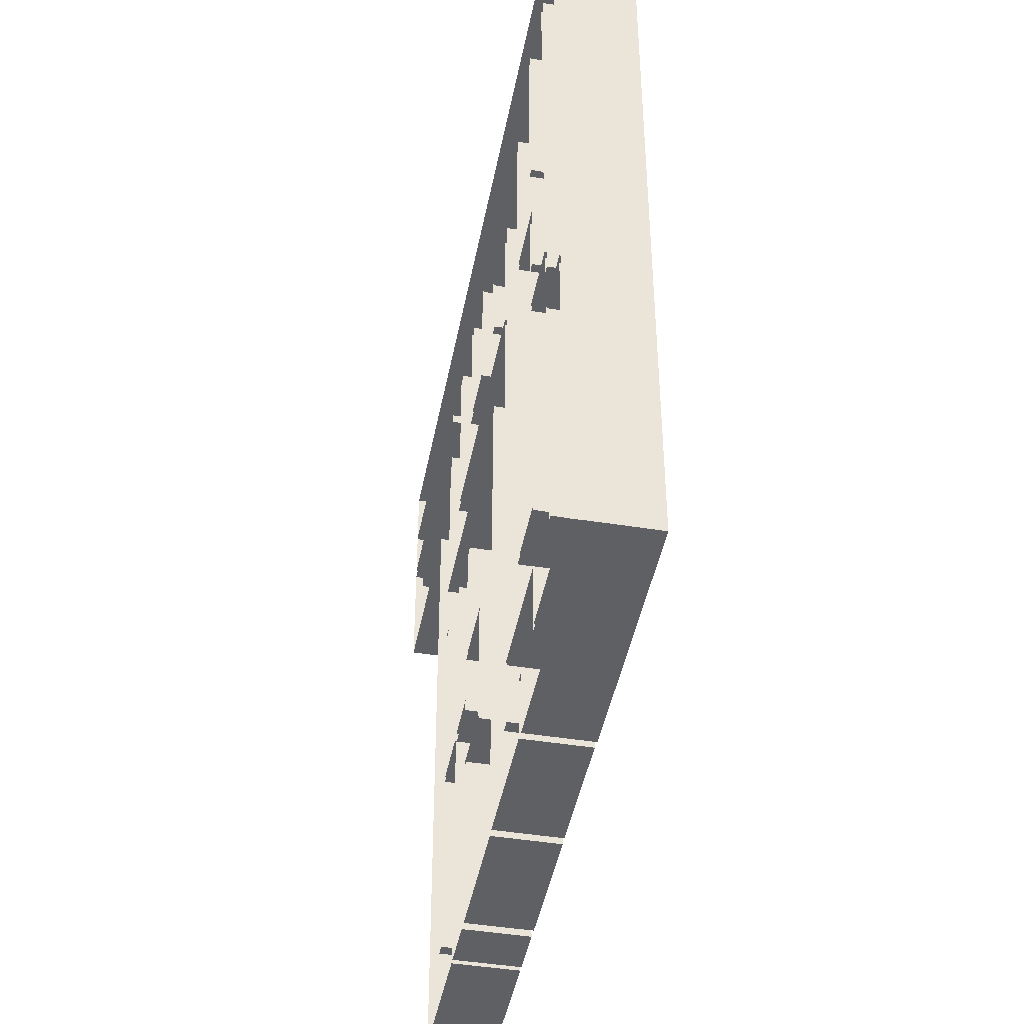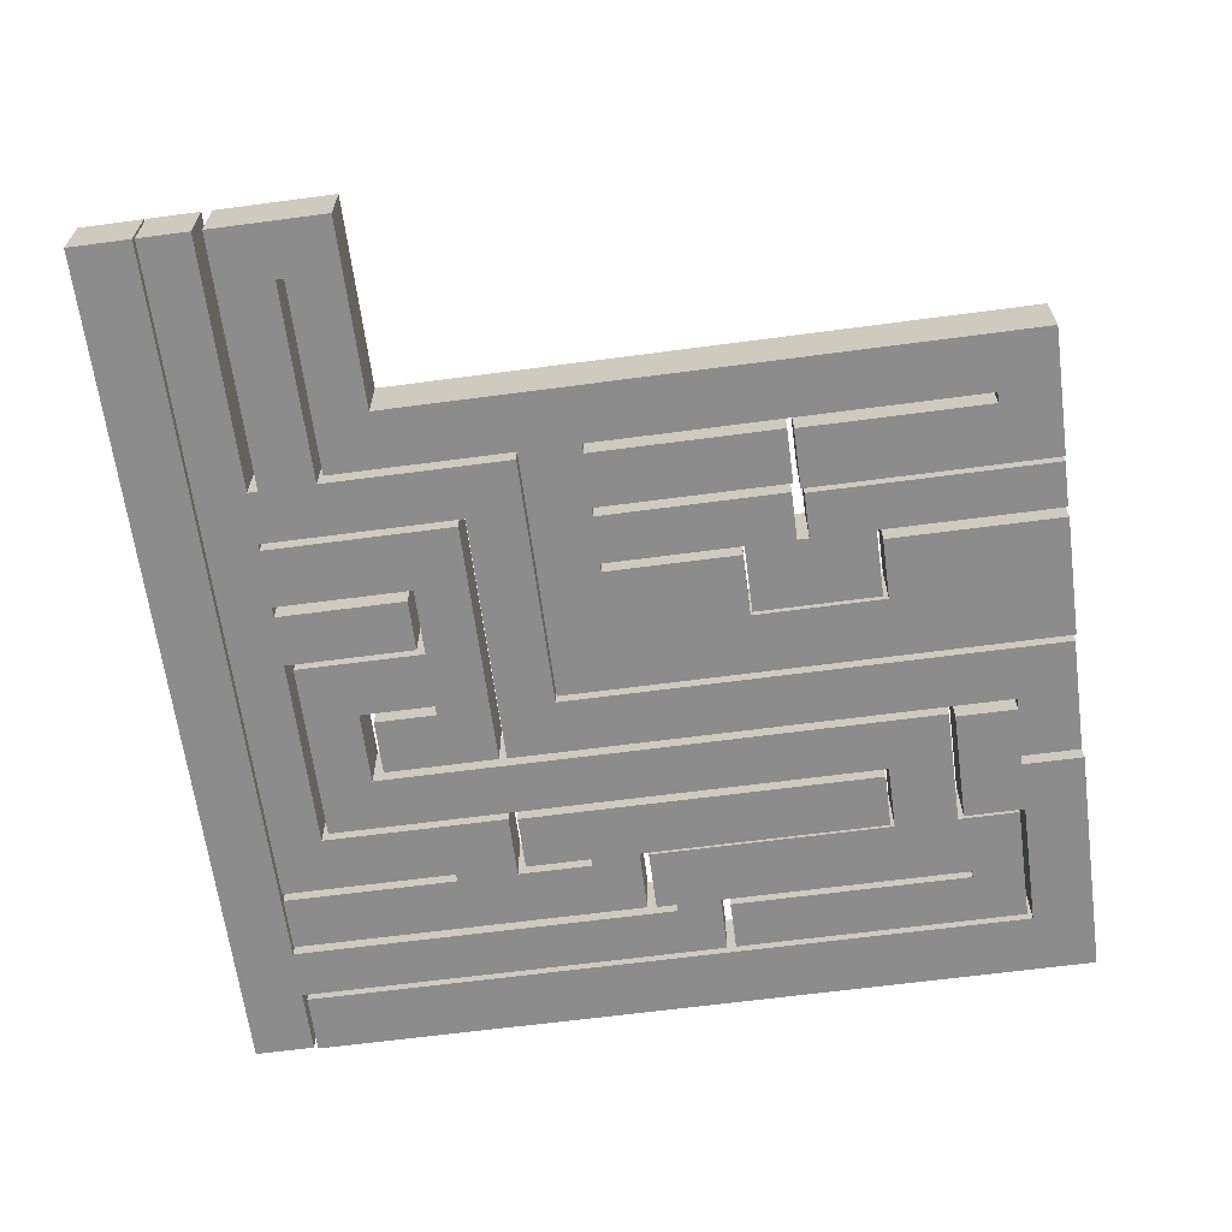
<metadata>
{"format":"obj","ext":"obj","renderer":"f3d","projection":"perspective","resolution":1024,"background":"white","views":[{"elev":-44.4,"azim":-100.7,"up":"+Z"},{"elev":-64.3,"azim":97.6,"up":"+Y"}]}
</metadata>
<code>
v  -25.14 -1.736 21.23
v  -21.62 -1.736 21.23
v  -21.62 -1.736 -21.48
v  -25.14 -1.736 -21.48
v  -21.62 -1.736 -24.98
v  -25.14 -1.736 -24.98
v  -14.27 -1.736 -21.48
v  -14.27 -1.736 -24.98
v  -11.35 -1.736 -21.48
v  -11.35 -1.736 -24.98
v  -14.27 -1.736 -18
v  -11.35 -1.736 -18
v  -10.8 -1.736 -18
v  -10.8 -1.736 -21.48
v  -7.819 -1.736 -18
v  -7.819 -1.736 -21.48
v  -7.819 -1.736 -24.86
v  -10.8 -1.736 -24.86
v  -7.15 -1.736 -21.48
v  -7.15 -1.736 -24.86
v  -3.994 -1.736 -21.48
v  -3.994 -1.736 -24.86
v  -7.15 -1.736 3.909
v  -3.994 -1.736 3.909
v  -7.15 -1.736 7.117
v  -3.994 -1.736 7.117
v  7.603 -1.736 7.117
v  7.603 -1.736 3.909
v  10.63 -1.736 7.117
v  10.63 -1.736 3.909
v  7.603 -1.736 14.63
v  10.63 -1.736 14.63
v  7.603 -1.736 17.81
v  10.63 -1.736 17.81
v  7.603 -1.736 18.4
v  10.63 -1.736 18.4
v  7.603 -1.736 21.31
v  10.63 -1.736 21.31
v  25.14 -1.736 21.31
v  25.14 -1.736 18.4
v  22.05 -1.736 17.81
v  22.05 -1.736 14.63
v  25.14 -1.736 17.81
v  25.14 -1.736 14.63
v  25.14 -1.736 14.19
v  22.05 -1.736 14.19
v  25.14 -1.736 11.15
v  22.05 -1.736 11.15
v  14.33 -1.736 11.15
v  14.33 -1.736 14.19
v  11.06 -1.736 11.15
v  11.06 -1.736 14.19
v  14.33 -1.736 3.795
v  11.06 -1.736 3.795
v  14.33 -1.736 0.3258
v  11.06 -1.736 0.3258
v  10.5 -1.736 0.3258
v  10.5 -1.736 3.795
v  7.338 -1.736 0.3258
v  7.338 -1.736 3.795
v  10.5 -1.736 -10.48
v  7.338 -1.736 -10.48
v  14.33 -1.736 -21.59
v  11.06 -1.736 -21.59
v  14.33 -1.736 -24.92
v  11.06 -1.736 -24.92
v  10.44 -1.736 -24.92
v  10.44 -1.736 -21.59
v  6.977 -1.736 -24.92
v  6.977 -1.736 -21.59
v  6.977 -1.736 -10.84
v  10.44 -1.736 -10.84
v  6.842 -1.736 0.3258
v  6.842 -1.736 3.795
v  4.041 -1.736 0.3258
v  4.041 -1.736 3.795
v  3.547 -1.736 0.3258
v  3.547 -1.736 3.795
v  -0.1001 -1.736 0.3258
v  -0.2051 -1.736 3.795
v  3.547 -1.736 -7.386
v  -0.1001 -1.736 -7.386
v  6.842 -1.736 -7.508
v  4.041 -1.736 -7.508
v  6.842 -1.736 -10.36
v  4.041 -1.736 -10.36
v  0.0884 -1.736 -10.36
v  0.0884 -1.736 -7.508
v  4.041 -1.736 -11.02
v  0.0884 -1.736 -11.02
v  4.041 -1.736 -14.65
v  0.0884 -1.736 -14.65
v  6.703 -1.736 -11.02
v  6.703 -1.736 -14.65
v  6.703 -1.736 -24.89
v  4.041 -1.736 -24.89
v  -3.621 -1.736 -7.386
v  -3.621 -1.736 0.3258
v  -3.621 -1.736 3.795
v  -0.1001 -1.736 -14.94
v  -3.621 -1.736 -14.94
v  -0.1001 -1.736 -24.93
v  -3.621 -1.736 -24.93
v  3.465 -1.736 -14.94
v  3.465 -1.736 -24.93
v  7.215 -1.736 18.4
v  7.215 -1.736 21.31
v  3.803 -1.736 18.4
v  3.803 -1.736 21.31
v  3.204 -1.736 18.4
v  3.204 -1.736 21.31
v  0.2219 -1.736 18.4
v  0.2219 -1.736 21.31
v  -11.04 -1.736 18.4
v  -11.04 -1.736 21.31
v  -14.28 -1.736 18.4
v  -14.28 -1.736 21.31
v  -11.04 -1.736 11.16
v  -14.28 -1.736 11.16
v  -11.04 -1.736 7.638
v  -14.28 -1.736 7.638
v  -14.73 -1.736 7.638
v  -14.73 -1.736 11.16
v  -17.92 -1.736 7.638
v  -17.92 -1.736 11.16
v  -17.92 -1.736 21.33
v  -14.73 -1.736 21.33
v  -14.73 -1.736 3.343
v  -17.92 -1.736 3.343
v  -14.73 -1.736 0.5541
v  -17.92 -1.736 0.5541
v  -14.29 -1.736 3.343
v  -14.29 -1.736 0.5541
v  -11.11 -1.736 3.343
v  -11.11 -1.736 0.5541
v  -14.29 -1.736 7.119
v  -11.11 -1.736 7.119
v  -11.11 -1.736 -13.83
v  -14.29 -1.736 -13.83
v  7.215 -1.736 10.57
v  3.803 -1.736 10.57
v  7.215 -1.736 7.564
v  3.803 -1.736 7.564
v  -0.1025 -1.736 7.564
v  -0.1025 -1.736 10.57
v  -3.361 -1.736 7.564
v  -3.361 -1.736 10.57
v  -3.914 -1.736 7.564
v  -3.914 -1.736 10.57
v  -7.127 -1.736 7.564
v  -7.127 -1.736 10.57
v  -7.127 -1.736 14.13
v  -3.914 -1.736 14.13
v  -3.361 -1.736 14.86
v  -0.1025 -1.736 14.86
v  -3.361 -1.736 17.94
v  -0.1025 -1.736 17.94
v  -7.604 -1.736 14.86
v  -7.604 -1.736 17.94
v  -10.64 -1.736 14.86
v  -10.64 -1.736 17.94
v  -7.604 -1.736 -14.05
v  -10.64 -1.736 -14.05
v  -7.604 -1.736 -17.66
v  -10.64 -1.736 -17.66
v  -14.42 -1.736 -17.66
v  -14.42 -1.736 -14.05
v  -17.98 -1.736 -17.66
v  -17.98 -1.736 -14.05
v  -14.42 -1.736 -18.21
v  -17.98 -1.736 -18.21
v  -14.42 -1.736 -21.17
v  -17.98 -1.736 -21.17
v  -18.36 -1.736 -21.17
v  -18.36 -1.736 -18.21
v  -21.28 -1.736 -21.17
v  -21.28 -1.736 -18.21
v  -21.28 -1.736 -4.221
v  -18.36 -1.736 -4.221
v  -17.98 -1.736 -3.699
v  -14.42 -1.736 -3.699
v  -17.98 -1.736 -1.149
v  -14.42 -1.736 -1.149
v  -17.98 -1.736 0.0327
v  -14.42 -1.736 0.0327
v  -18.4 -1.736 -3.699
v  -18.4 -1.736 -1.149
v  -21.28 -1.736 -3.699
v  -21.28 -1.736 -1.149
v  -21.28 -1.736 21.46
v  -18.4 -1.736 21.46
v  -21.28 -1.736 24.98
v  -18.4 -1.736 24.98
v  -25.04 -1.736 21.46
v  -25.04 -1.736 24.98
v  25.14 -1.736 24.98
v  25.14 -1.736 21.44
v  3.204 -1.736 11
v  0.2219 -1.736 11
v  -25.14 1.736 -21.48
v  -25.14 1.736 21.23
v  -21.62 1.736 21.23
v  -21.62 1.736 -21.48
v  -14.27 1.736 -21.48
v  -14.27 1.736 -18
v  -11.35 1.736 -18
v  -10.8 1.736 -18
v  -7.819 1.736 -18
v  -7.819 1.736 -21.48
v  -7.15 1.736 -21.48
v  -7.15 1.736 3.909
v  -7.15 1.736 7.117
v  -3.994 1.736 7.117
v  7.603 1.736 7.117
v  7.603 1.736 14.63
v  7.603 1.736 17.81
v  7.603 1.736 18.4
v  7.215 1.736 18.4
v  7.215 1.736 10.57
v  7.215 1.736 7.564
v  3.803 1.736 7.564
v  -0.1025 1.736 7.564
v  -3.361 1.736 7.564
v  -3.914 1.736 7.564
v  -7.127 1.736 7.564
v  -7.127 1.736 10.57
v  -7.127 1.736 14.13
v  -3.914 1.736 14.13
v  -3.914 1.736 10.57
v  -3.361 1.736 10.57
v  -3.361 1.736 14.86
v  -7.604 1.736 14.86
v  -7.604 1.736 -14.05
v  -7.604 1.736 -17.66
v  -10.64 1.736 -17.66
v  -14.42 1.736 -17.66
v  -14.42 1.736 -18.21
v  -14.42 1.736 -21.17
v  -17.98 1.736 -21.17
v  -18.36 1.736 -21.17
v  -21.28 1.736 -21.17
v  -21.28 1.736 -18.21
v  -21.28 1.736 -4.221
v  -18.36 1.736 -4.221
v  -18.36 1.736 -18.21
v  -17.98 1.736 -18.21
v  -17.98 1.736 -17.66
v  -17.98 1.736 -14.05
v  -17.98 1.736 -3.699
v  -18.4 1.736 -3.699
v  -21.28 1.736 -3.699
v  -21.28 1.736 -1.149
v  -21.28 1.736 21.46
v  -25.04 1.736 21.46
v  -25.04 1.736 24.98
v  -21.28 1.736 24.98
v  -18.4 1.736 24.98
v  25.14 1.736 24.98
v  25.14 1.736 21.44
v  -18.4 1.736 21.46
v  -18.4 1.736 -1.149
v  -17.98 1.736 -1.149
v  -17.98 1.736 0.0327
v  -14.42 1.736 0.0327
v  -14.42 1.736 -1.149
v  -14.42 1.736 -3.699
v  -14.42 1.736 -14.05
v  -10.64 1.736 -14.05
v  -10.64 1.736 14.86
v  -10.64 1.736 17.94
v  -7.604 1.736 17.94
v  -3.361 1.736 17.94
v  -0.1025 1.736 17.94
v  -0.1025 1.736 14.86
v  -0.1025 1.736 10.57
v  3.803 1.736 10.57
v  3.803 1.736 18.4
v  3.204 1.736 18.4
v  3.204 1.736 11
v  0.2219 1.736 11
v  0.2219 1.736 18.4
v  -11.04 1.736 18.4
v  -11.04 1.736 11.16
v  -11.04 1.736 7.638
v  -14.28 1.736 7.638
v  -14.73 1.736 7.638
v  -14.73 1.736 3.343
v  -14.29 1.736 3.343
v  -14.29 1.736 7.119
v  -11.11 1.736 7.119
v  -11.11 1.736 3.343
v  -11.11 1.736 0.5541
v  -11.11 1.736 -13.83
v  -14.29 1.736 -13.83
v  -14.29 1.736 0.5541
v  -14.73 1.736 0.5541
v  -17.92 1.736 0.5541
v  -17.92 1.736 3.343
v  -17.92 1.736 7.638
v  -17.92 1.736 11.16
v  -17.92 1.736 21.33
v  -14.73 1.736 21.33
v  -14.73 1.736 11.16
v  -14.28 1.736 11.16
v  -14.28 1.736 18.4
v  -14.28 1.736 21.31
v  -11.04 1.736 21.31
v  0.2219 1.736 21.31
v  3.204 1.736 21.31
v  3.803 1.736 21.31
v  7.215 1.736 21.31
v  7.603 1.736 21.31
v  10.63 1.736 21.31
v  25.14 1.736 21.31
v  25.14 1.736 18.4
v  10.63 1.736 18.4
v  10.63 1.736 17.81
v  22.05 1.736 17.81
v  25.14 1.736 17.81
v  25.14 1.736 14.63
v  25.14 1.736 14.19
v  25.14 1.736 11.15
v  22.05 1.736 11.15
v  14.33 1.736 11.15
v  14.33 1.736 3.795
v  14.33 1.736 0.3258
v  14.33 1.736 -21.59
v  14.33 1.736 -24.92
v  11.06 1.736 -24.92
v  10.44 1.736 -24.92
v  6.977 1.736 -24.92
v  6.977 1.736 -21.59
v  6.977 1.736 -10.84
v  10.44 1.736 -10.84
v  10.44 1.736 -21.59
v  11.06 1.736 -21.59
v  11.06 1.736 0.3258
v  10.5 1.736 0.3258
v  10.5 1.736 -10.48
v  7.338 1.736 -10.48
v  7.338 1.736 0.3258
v  6.842 1.736 0.3258
v  6.842 1.736 -7.508
v  6.842 1.736 -10.36
v  4.041 1.736 -10.36
v  4.041 1.736 -11.02
v  6.703 1.736 -11.02
v  6.703 1.736 -14.65
v  6.703 1.736 -24.89
v  4.041 1.736 -24.89
v  4.041 1.736 -14.65
v  0.0884 1.736 -14.65
v  0.0884 1.736 -11.02
v  0.0884 1.736 -10.36
v  0.0884 1.736 -7.508
v  4.041 1.736 -7.508
v  4.041 1.736 0.3258
v  3.547 1.736 0.3258
v  3.547 1.736 -7.386
v  -0.1001 1.736 -7.386
v  -0.1001 1.736 -14.94
v  3.465 1.736 -14.94
v  3.465 1.736 -24.93
v  -0.1001 1.736 -24.93
v  -3.621 1.736 -24.93
v  -3.621 1.736 -14.94
v  -3.621 1.736 -7.386
v  -3.621 1.736 0.3258
v  -3.621 1.736 3.795
v  -0.2051 1.736 3.795
v  3.547 1.736 3.795
v  4.041 1.736 3.795
v  6.842 1.736 3.795
v  7.338 1.736 3.795
v  10.5 1.736 3.795
v  11.06 1.736 3.795
v  11.06 1.736 11.15
v  11.06 1.736 14.19
v  14.33 1.736 14.19
v  22.05 1.736 14.19
v  22.05 1.736 14.63
v  10.63 1.736 14.63
v  10.63 1.736 7.117
v  10.63 1.736 3.909
v  7.603 1.736 3.909
v  -3.994 1.736 3.909
v  -3.994 1.736 -21.48
v  -3.994 1.736 -24.86
v  -7.15 1.736 -24.86
v  -7.819 1.736 -24.86
v  -10.8 1.736 -24.86
v  -10.8 1.736 -21.48
v  -11.35 1.736 -21.48
v  -11.35 1.736 -24.98
v  -14.27 1.736 -24.98
v  -21.62 1.736 -24.98
v  -25.14 1.736 -24.98
g level_01
f 1 2 3
f 3 4 1
f 4 3 5
f 5 6 4
f 5 3 7
f 7 8 5
f 8 7 9
f 9 10 8
f 9 7 11
f 11 12 9
f 9 12 13
f 13 14 9
f 14 13 15
f 15 16 14
f 14 16 17
f 17 18 14
f 17 16 19
f 19 20 17
f 20 19 21
f 21 22 20
f 21 19 23
f 23 24 21
f 24 23 25
f 25 26 24
f 24 26 27
f 27 28 24
f 28 27 29
f 29 30 28
f 29 27 31
f 31 32 29
f 32 31 33
f 33 34 32
f 34 33 35
f 35 36 34
f 36 35 37
f 37 38 36
f 36 38 39
f 39 40 36
f 32 34 41
f 41 42 32
f 42 41 43
f 43 44 42
f 42 44 45
f 45 46 42
f 46 45 47
f 47 48 46
f 46 48 49
f 49 50 46
f 50 49 51
f 51 52 50
f 51 49 53
f 53 54 51
f 54 53 55
f 55 56 54
f 54 56 57
f 57 58 54
f 58 57 59
f 59 60 58
f 59 57 61
f 61 62 59
f 56 55 63
f 63 64 56
f 64 63 65
f 65 66 64
f 64 66 67
f 67 68 64
f 68 67 69
f 69 70 68
f 68 70 71
f 71 72 68
f 60 59 73
f 73 74 60
f 74 73 75
f 75 76 74
f 76 75 77
f 77 78 76
f 77 79 80
f 80 78 77
f 77 81 82
f 82 79 77
f 75 73 83
f 83 84 75
f 84 83 85
f 85 86 84
f 84 86 87
f 87 88 84
f 87 86 89
f 89 90 87
f 90 89 91
f 91 92 90
f 91 89 93
f 93 94 91
f 91 94 95
f 95 96 91
f 97 98 79
f 79 82 97
f 79 98 99
f 99 80 79
f 97 82 100
f 100 101 97
f 101 100 102
f 102 103 101
f 102 100 104
f 104 105 102
f 37 35 106
f 106 107 37
f 107 106 108
f 108 109 107
f 109 108 110
f 110 111 109
f 111 110 112
f 112 113 111
f 113 112 114
f 114 115 113
f 115 114 116
f 116 117 115
f 116 114 118
f 118 119 116
f 119 118 120
f 120 121 119
f 119 121 122
f 122 123 119
f 123 122 124
f 124 125 123
f 123 125 126
f 126 127 123
f 124 122 128
f 128 129 124
f 129 128 130
f 130 131 129
f 130 128 132
f 132 133 130
f 133 132 134
f 134 135 133
f 134 132 136
f 136 137 134
f 133 135 138
f 138 139 133
f 108 106 140
f 140 141 108
f 141 140 142
f 142 143 141
f 141 143 144
f 144 145 141
f 145 144 146
f 146 147 145
f 147 146 148
f 148 149 147
f 149 148 150
f 150 151 149
f 149 151 152
f 152 153 149
f 145 147 154
f 154 155 145
f 155 154 156
f 156 157 155
f 156 154 158
f 158 159 156
f 159 158 160
f 160 161 159
f 160 158 162
f 162 163 160
f 163 162 164
f 164 165 163
f 163 165 166
f 166 167 163
f 167 166 168
f 168 169 167
f 168 166 170
f 170 171 168
f 171 170 172
f 172 173 171
f 171 173 174
f 174 175 171
f 175 174 176
f 176 177 175
f 175 177 178
f 178 179 175
f 167 169 180
f 180 181 167
f 181 180 182
f 182 183 181
f 183 182 184
f 184 185 183
f 182 180 186
f 186 187 182
f 187 186 188
f 188 189 187
f 187 189 190
f 190 191 187
f 191 190 192
f 192 193 191
f 192 190 194
f 194 195 192
f 191 193 196
f 196 197 191
f 112 110 198
f 198 199 112
f 200 201 1
f 1 4 200
f 201 202 2
f 2 1 201
f 202 203 3
f 3 2 202
f 203 204 7
f 7 3 203
f 204 205 11
f 11 7 204
f 205 206 12
f 12 11 205
f 206 207 13
f 13 12 206
f 207 208 15
f 15 13 207
f 208 209 16
f 16 15 208
f 209 210 19
f 19 16 209
f 210 211 23
f 23 19 210
f 211 212 25
f 25 23 211
f 212 213 26
f 26 25 212
f 213 214 27
f 27 26 213
f 214 215 31
f 31 27 214
f 215 216 33
f 33 31 215
f 216 217 35
f 35 33 216
f 217 218 106
f 106 35 217
f 218 219 140
f 140 106 218
f 219 220 142
f 142 140 219
f 220 221 143
f 143 142 220
f 221 222 144
f 144 143 221
f 222 223 146
f 146 144 222
f 223 224 148
f 148 146 223
f 224 225 150
f 150 148 224
f 225 226 151
f 151 150 225
f 226 227 152
f 152 151 226
f 227 228 153
f 153 152 227
f 228 229 149
f 149 153 228
f 229 230 147
f 147 149 229
f 230 231 154
f 154 147 230
f 231 232 158
f 158 154 231
f 232 233 162
f 162 158 232
f 233 234 164
f 164 162 233
f 234 235 165
f 165 164 234
f 235 236 166
f 166 165 235
f 236 237 170
f 170 166 236
f 237 238 172
f 172 170 237
f 238 239 173
f 173 172 238
f 239 240 174
f 174 173 239
f 240 241 176
f 176 174 240
f 241 242 177
f 177 176 241
f 242 243 178
f 178 177 242
f 243 244 179
f 179 178 243
f 244 245 175
f 175 179 244
f 245 246 171
f 171 175 245
f 246 247 168
f 168 171 246
f 247 248 169
f 169 168 247
f 248 249 180
f 180 169 248
f 249 250 186
f 186 180 249
f 250 251 188
f 188 186 250
f 251 252 189
f 189 188 251
f 252 253 190
f 190 189 252
f 253 254 194
f 194 190 253
f 254 255 195
f 195 194 254
f 255 256 192
f 192 195 255
f 256 257 193
f 193 192 256
f 257 258 196
f 196 193 257
f 258 259 197
f 197 196 258
f 259 260 191
f 191 197 259
f 260 261 187
f 187 191 260
f 261 262 182
f 182 187 261
f 262 263 184
f 184 182 262
f 263 264 185
f 185 184 263
f 264 265 183
f 183 185 264
f 265 266 181
f 181 183 265
f 266 267 167
f 167 181 266
f 267 268 163
f 163 167 267
f 268 269 160
f 160 163 268
f 269 270 161
f 161 160 269
f 270 271 159
f 159 161 270
f 271 272 156
f 156 159 271
f 272 273 157
f 157 156 272
f 273 274 155
f 155 157 273
f 274 275 145
f 145 155 274
f 275 276 141
f 141 145 275
f 276 277 108
f 108 141 276
f 277 278 110
f 110 108 277
f 278 279 198
f 198 110 278
f 279 280 199
f 199 198 279
f 280 281 112
f 112 199 280
f 281 282 114
f 114 112 281
f 282 283 118
f 118 114 282
f 283 284 120
f 120 118 283
f 284 285 121
f 121 120 284
f 285 286 122
f 122 121 285
f 286 287 128
f 128 122 286
f 287 288 132
f 132 128 287
f 288 289 136
f 136 132 288
f 289 290 137
f 137 136 289
f 290 291 134
f 134 137 290
f 291 292 135
f 135 134 291
f 292 293 138
f 138 135 292
f 293 294 139
f 139 138 293
f 294 295 133
f 133 139 294
f 295 296 130
f 130 133 295
f 296 297 131
f 131 130 296
f 297 298 129
f 129 131 297
f 298 299 124
f 124 129 298
f 299 300 125
f 125 124 299
f 300 301 126
f 126 125 300
f 301 302 127
f 127 126 301
f 302 303 123
f 123 127 302
f 303 304 119
f 119 123 303
f 304 305 116
f 116 119 304
f 305 306 117
f 117 116 305
f 306 307 115
f 115 117 306
f 307 308 113
f 113 115 307
f 308 309 111
f 111 113 308
f 309 310 109
f 109 111 309
f 310 311 107
f 107 109 310
f 311 312 37
f 37 107 311
f 312 313 38
f 38 37 312
f 313 314 39
f 39 38 313
f 314 315 40
f 40 39 314
f 315 316 36
f 36 40 315
f 316 317 34
f 34 36 316
f 317 318 41
f 41 34 317
f 318 319 43
f 43 41 318
f 319 320 44
f 44 43 319
f 320 321 45
f 45 44 320
f 321 322 47
f 47 45 321
f 322 323 48
f 48 47 322
f 323 324 49
f 49 48 323
f 324 325 53
f 53 49 324
f 325 326 55
f 55 53 325
f 326 327 63
f 63 55 326
f 327 328 65
f 65 63 327
f 328 329 66
f 66 65 328
f 329 330 67
f 67 66 329
f 330 331 69
f 69 67 330
f 331 332 70
f 70 69 331
f 332 333 71
f 71 70 332
f 333 334 72
f 72 71 333
f 334 335 68
f 68 72 334
f 335 336 64
f 64 68 335
f 336 337 56
f 56 64 336
f 337 338 57
f 57 56 337
f 338 339 61
f 61 57 338
f 339 340 62
f 62 61 339
f 340 341 59
f 59 62 340
f 341 342 73
f 73 59 341
f 342 343 83
f 83 73 342
f 343 344 85
f 85 83 343
f 344 345 86
f 86 85 344
f 345 346 89
f 89 86 345
f 346 347 93
f 93 89 346
f 347 348 94
f 94 93 347
f 348 349 95
f 95 94 348
f 349 350 96
f 96 95 349
f 350 351 91
f 91 96 350
f 351 352 92
f 92 91 351
f 352 353 90
f 90 92 352
f 353 354 87
f 87 90 353
f 354 355 88
f 88 87 354
f 355 356 84
f 84 88 355
f 356 357 75
f 75 84 356
f 357 358 77
f 77 75 357
f 358 359 81
f 81 77 358
f 359 360 82
f 82 81 359
f 360 361 100
f 100 82 360
f 361 362 104
f 104 100 361
f 362 363 105
f 105 104 362
f 363 364 102
f 102 105 363
f 364 365 103
f 103 102 364
f 365 366 101
f 101 103 365
f 366 367 97
f 97 101 366
f 367 368 98
f 98 97 367
f 368 369 99
f 99 98 368
f 369 370 80
f 80 99 369
f 370 371 78
f 78 80 370
f 371 372 76
f 76 78 371
f 372 373 74
f 74 76 372
f 373 374 60
f 60 74 373
f 374 375 58
f 58 60 374
f 375 376 54
f 54 58 375
f 376 377 51
f 51 54 376
f 377 378 52
f 52 51 377
f 378 379 50
f 50 52 378
f 379 380 46
f 46 50 379
f 380 381 42
f 42 46 380
f 381 382 32
f 32 42 381
f 382 383 29
f 29 32 382
f 383 384 30
f 30 29 383
f 384 385 28
f 28 30 384
f 385 386 24
f 24 28 385
f 386 387 21
f 21 24 386
f 387 388 22
f 22 21 387
f 388 389 20
f 20 22 388
f 389 390 17
f 17 20 389
f 390 391 18
f 18 17 390
f 391 392 14
f 14 18 391
f 392 393 9
f 9 14 392
f 393 394 10
f 10 9 393
f 394 395 8
f 8 10 394
f 395 396 5
f 5 8 395
f 396 397 6
f 6 5 396
f 397 200 4
f 4 6 397

</code>
